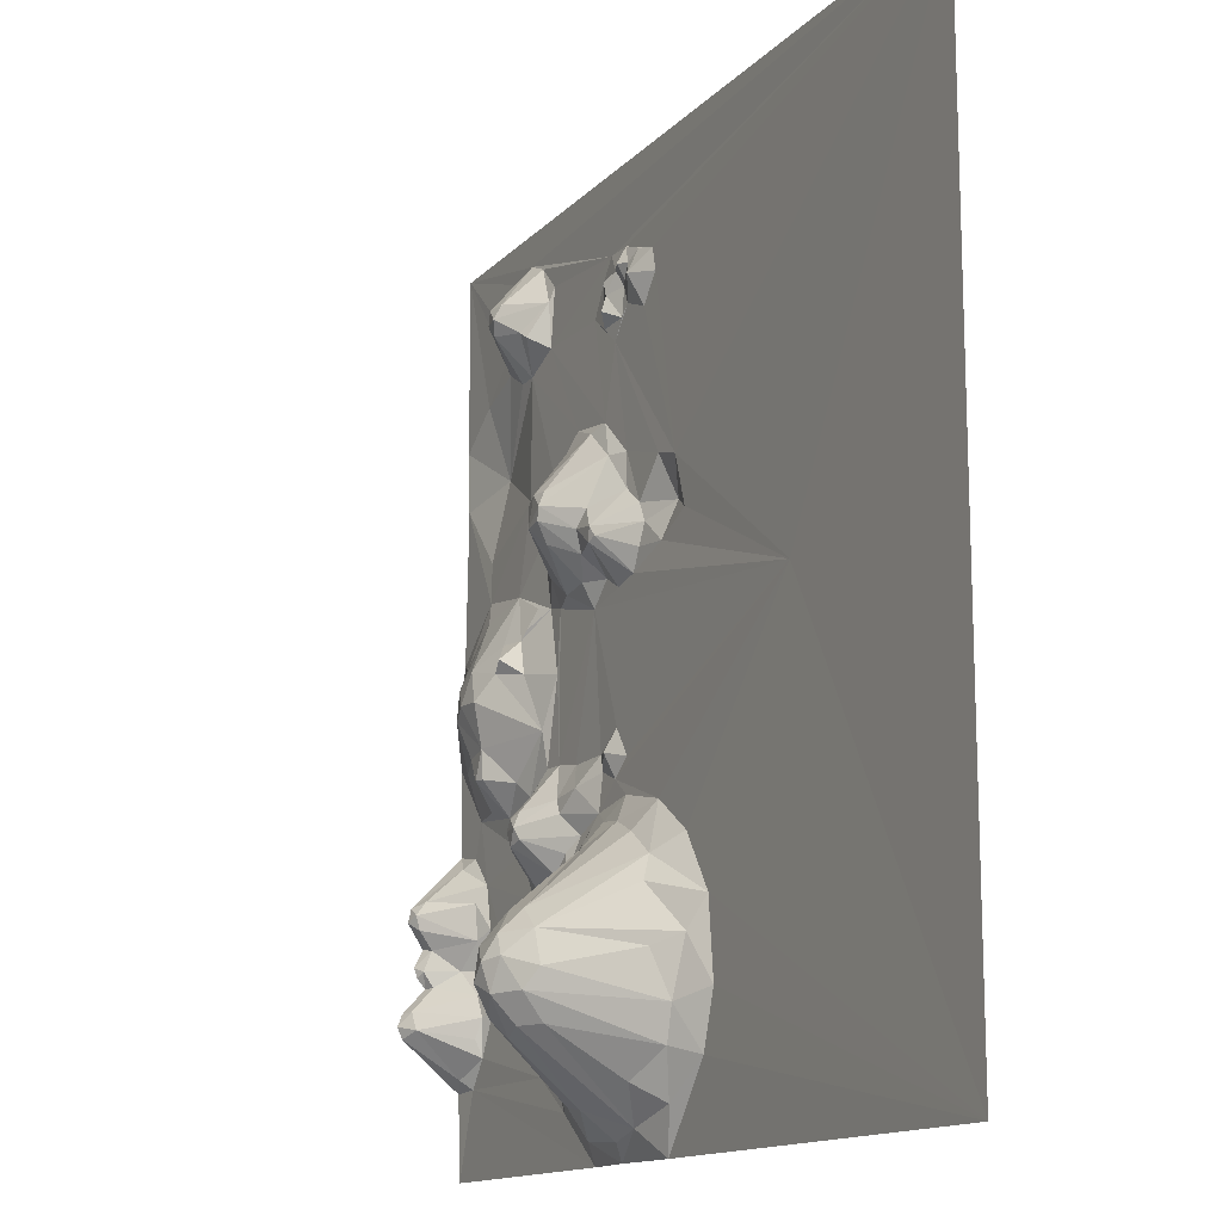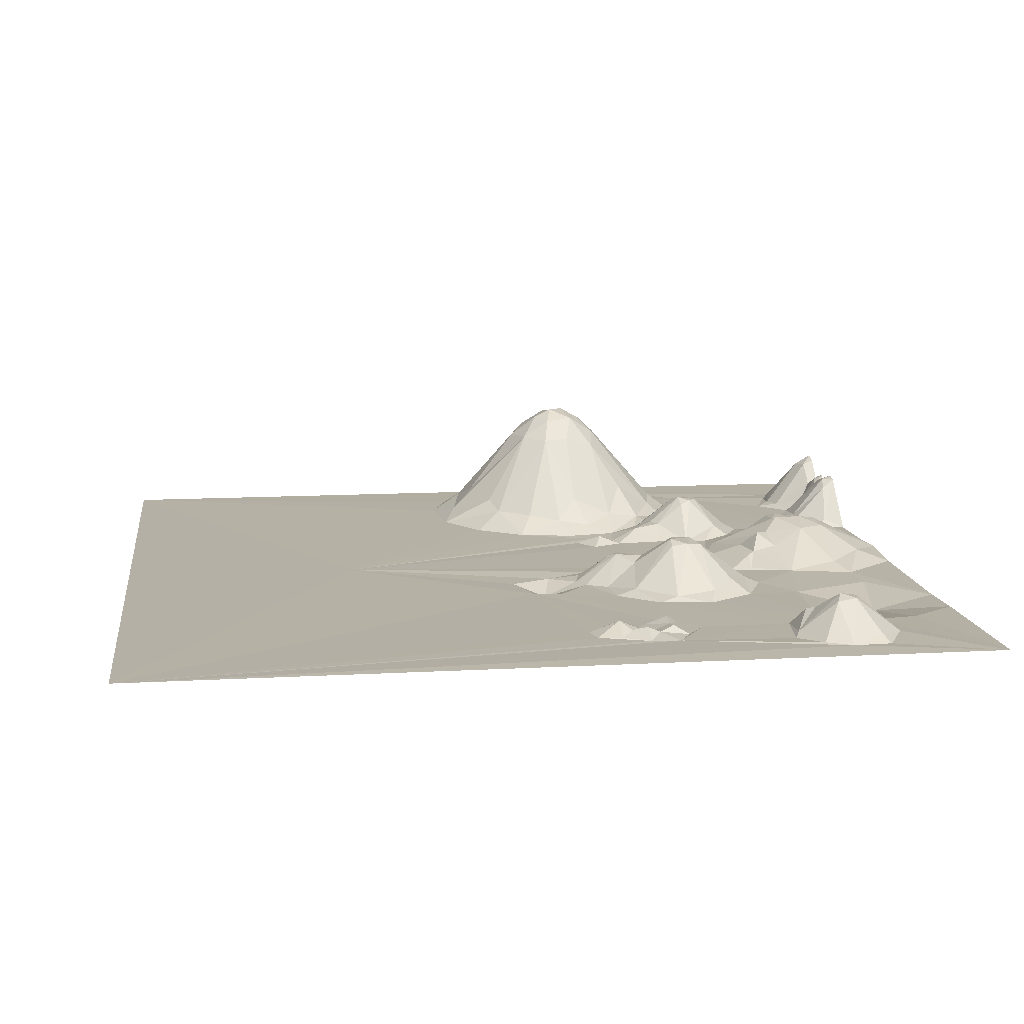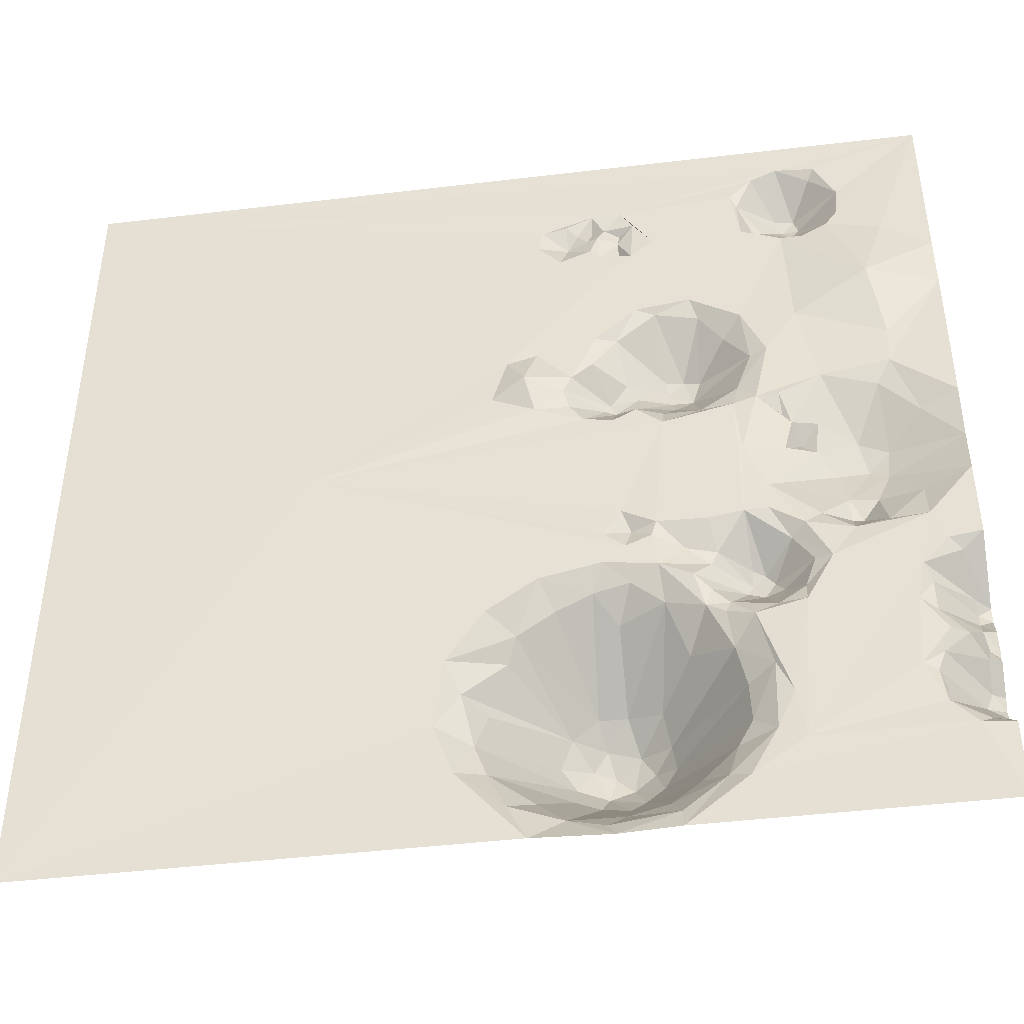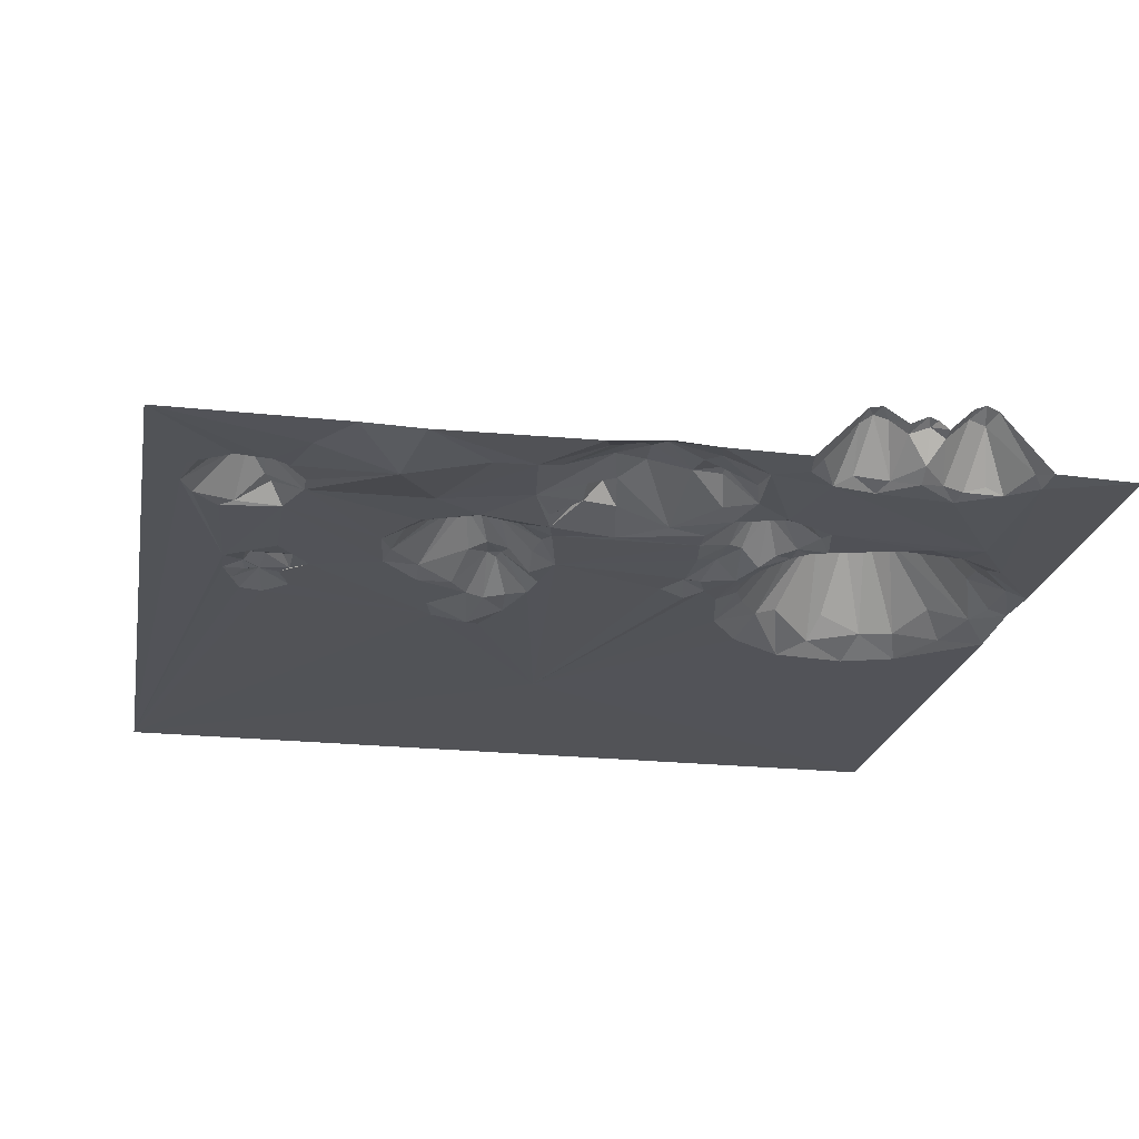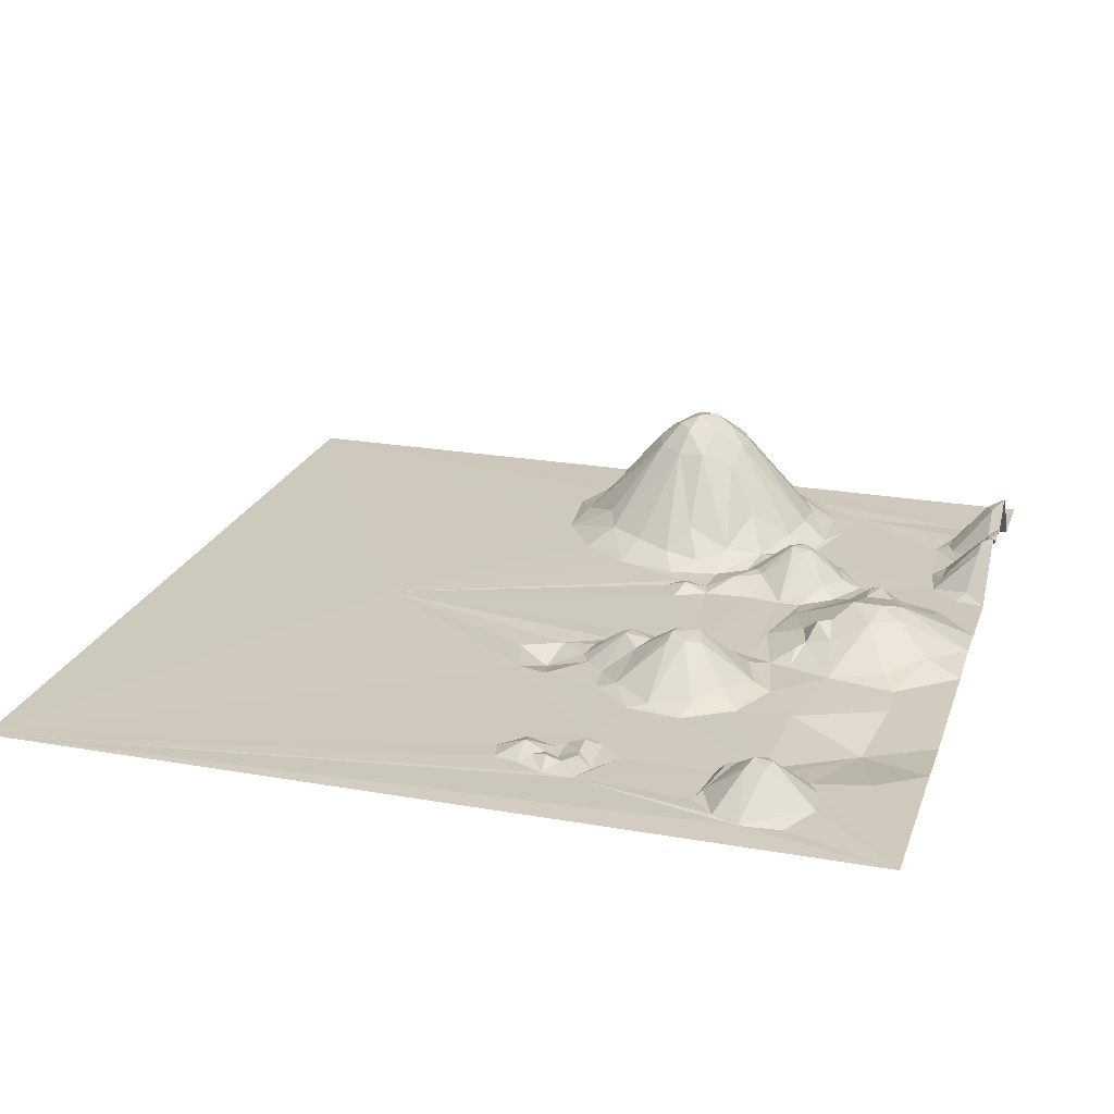
<metadata>
{"format":"obj","ext":"obj","renderer":"f3d","projection":"perspective","resolution":1024,"background":"white","views":[{"elev":-13.9,"azim":-116.3,"up":"+Z"},{"elev":11.7,"azim":-7.7,"up":"+Y"},{"elev":-43.8,"azim":8.0,"up":"+Z"},{"elev":-22.3,"azim":79.6,"up":"+Y"},{"elev":22.7,"azim":16.8,"up":"+Y"}]}
</metadata>
<code>
o Grid_Grid.001
v 22.01 0.8856 -100
v -100 0 -100
v 20.23 2.986 -96.28
v 34.74 1.769 -95.2
v 12.19 3.281 -94.2
v 4.988 -0.05741 -100
v 32.37 7.238 -89.25
v 34.93 0.08181 -100
v 48.53 0.2446 -88.95
v 23.56 8.857 -90.26
v 44.17 2.528 -87.04
v 0.6201 1.994 -90.43
v 100 0 -100
v 5.869 7.596 -86.39
v -9.734 0.3707 -82.42
v 38.61 8.928 -83.06
v 17.12 24.98 -75.99
v 60.06 0 -81.13
v 54.44 0.3362 -78.06
v 23.24 23.82 -77.65
v 11.85 21.85 -75.88
v -3.547 4.565 -80.44
v 100 0.539 -81.56
v 95.68 2.18 -79.09
v 93.18 0.1834 -81.16
v 87.74 0.4763 -75.01
v 58.38 0.07843 -69.36
v -6.212 4.892 -72.81
v 99.95 13.58 -70.65
v 46.31 5.125 -78.14
v 30.21 25.07 -71.89
v 26.11 26.44 -74.03
v 12.15 26.13 -69.89
v 88.18 2.032 -71.13
v 49.57 3.977 -72.95
v 18.41 29.76 -70.23
v 99.9 14.8 -68.05
v 86.77 1.097 -66.67
v 33.03 24 -67.88
v 23.63 30.78 -67.77
v 9.003 23.89 -65.65
v -13.86 0.4416 -70.35
v 95.89 12.12 -68.97
v 28.26 28.45 -65.67
v -3.838 8.294 -62.65
v 97.33 12.6 -65
v 55.01 0.9919 -61.07
v 100 13.67 -65.33
v 49.23 5.182 -62.79
v 25.32 29.05 -60.57
v 19.86 31.06 -64.17
v 15.39 29.05 -63.32
v 88.5 1.495 -61.86
v 32.07 24.55 -61.88
v 100 8.567 -59.83
v 94.02 2.905 -56.41
v 83.73 0.03628 -65.49
v 18.46 28.35 -58.85
v 100 10.43 -57.58
v 98.15 9.729 -56.34
v 97.42 7.786 -59.74
v 90.26 0.4275 -56.51
v 47.18 4.496 -53.38
v 30.82 21.6 -55.28
v 23.29 23.92 -53.76
v 11.55 23.99 -58.35
v -8.844 3.313 -60.27
v 100.2 11.02 -55.44
v 85.03 0.164 -48.32
v 37.76 10.62 -49.46
v 17.17 23.55 -53.96
v 0.2558 7.259 -50.17
v 100 9.206 -51.52
v 97.21 8.271 -51.93
v 88.46 1.612 -50.46
v 33.5 4.342 -39.55
v 97.14 11.17 -47.85
v 62.82 0.1069 -45.59
v 51.95 0.4726 -48.01
v 41.99 2.919 -42.55
v 100 12.66 -46.03
v 46.11 2.367 -45.21
v 23.56 8.857 -41.05
v 10.51 4.665 -39.16
v 97.28 11.95 -44.64
v 88.47 2.19 -42.65
v 57.06 1.609 -45
v 2.291 5.049 -44.55
v -3.677 0.426 -40.81
v 96.85 9.985 -41.71
v 62.76 1.84 -40.81
v 54.37 9.602 -36.17
v 47.1 2.982 -42.47
v -12.01 0.3984 -53.42
v 58.52 7.386 -36.4
v 43.38 2.623 -38.57
v 18.56 3.566 -35.99
v 100 12.05 -42.96
v 95.37 2.174 -34.52
v 86.89 0.2311 -38.77
v 50.76 9.366 -35.16
v 26.6 2.501 -34.81
v 65.26 1.967 -33.35
v 39.93 0.9088 -35.36
v 92.84 0.2774 -32.44
v 68.95 0.06294 -34.37
v 56.63 9.482 -32.81
v 51.89 10.17 -32.61
v 7.471 0.3853 -33.11
v 100 0.3692 -31.24
v 54.79 9.554 -30.47
v 74.26 0.84 -26.54
v 60.92 3.1 -25.97
v 52.18 8.745 -29.36
v 45.21 3.741 -27.5
v 43.7 3.839 -30.69
v 32.84 0.4327 -32.03
v 21.14 0.4059 -30.21
v 26.11 0.2031 -26.33
v -42.6 0 1.52
v 38.5 2.899 -26.22
v 31.76 0.124 -24.02
v 21.47 -0.01849 -22.52
v 81.65 1.656 -24.37
v 64.03 0.8037 -23.73
v 51.5 0.2564 -19.26
v 76.54 7.695 -18.87
v 43.79 0.2042 -20.54
v 89.78 0.3771 -24.94
v 74.09 7.161 -18.95
v 67.68 2.354 -20.36
v 56.8 0.3969 -19.08
v 32.83 0.009548 -20.31
v 27.4 2.152 -21
v 80.21 7.126 -13.67
v 25.55 0.1844 -16.21
v 89.78 3.743 -14.93
v 100 0.6428 -12.39
v 74 7.547 -12.49
v 57.18 1.471 -11.2
v 72.5 9.978 -3.095
v 52.44 0.3137 -0.2567
v 83.23 9.213 -5.263
v 83.88 8.423 1.464
v 79.19 10.07 -2.74
v 61.61 3.631 1.292
v 100 1.327 -2.117
v 77.48 8.432 4.589
v 91.83 3.055 8.515
v 68.31 7.069 2.391
v 65.44 7.59 4.85
v 69.23 4.82 8.911
v 63.55 3.421 8.766
v 61.67 2.944 10.85
v 35.47 0.2024 9.67
v 29.65 0.2854 14.58
v 24.43 0.2873 11.72
v 18 0.2657 13.08
v 100 0.142 10.9
v 61.37 0.5905 15.57
v 43.97 2.277 14.22
v 24.69 6.842 20.15
v 83.22 1.981 16.8
v 51.26 0.2081 13.23
v 22.53 6.519 21.03
v 56.36 -0.06553 14.52
v 35.67 2.844 14.87
v 31.41 5.066 19.48
v 14.97 0.549 17.67
v 7.231 -0.3142 17.14
v 70.9 0.5774 20.01
v 52.38 1.933 19.68
v 38.06 9.573 22.57
v 30.09 6.823 24.16
v 13.56 0.02082 22.54
v 86.31 0.1493 22.15
v 23.76 7.098 23.22
v 5.192 -3.064 25.17
v -2.411 -0.3234 21.51
v 37.39 12.01 26.98
v 27.65 5.801 28.02
v 42.17 11.77 26.59
v 15.53 0.1633 26.79
v 36.55 12.16 29.92
v 59.73 0.1388 29.94
v 55.87 1.756 29.53
v 43.86 10.96 31.7
v 40.22 11.56 33.14
v 36.3 11 33.05
v 20.37 0.4424 30.81
v 1.05 -0.1621 32.93
v 50.22 3.573 37.95
v 7.824 -0.04476 34.87
v 86.86 -0.2563 31.31
v 44.87 2.102 44.28
v 26 1.813 38.96
v 66.89 -0.08553 40.16
v 21.25 0.06855 38.77
v 54.46 0.2442 41.99
v 83.93 -3.073 49.56
v 35.11 1.265 46.04
v 30.66 0.1708 47.32
v 43.17 0.2007 49.02
v 100 -0.3963 46.03
v 100 -0.06193 59.52
v 88.93 -0.09528 67.28
v 70.72 0.2076 67.27
v 65.69 0.2474 67.27
v 35.73 -0.01377 70.71
v 26.46 7.7e-05 63.15
v 22.91 0.2204 67.23
v 13.6 0.04572 66.71
v 56.55 0.1835 71.05
v 30.34 0.5046 66.96
v 27.4 2.658 69.48
v 20.74 0.08101 69.6
v 8.5 0.06232 72.5
v 76.63 0.3922 70.91
v 59.74 4.428 73.84
v 27.28 1.726 73.04
v 15.28 2.976 73.72
v 68.37 7.972 76.03
v 22.55 -0.06816 73.81
v 79.31 0.3259 74.65
v 61.56 5.105 75.29
v 27.67 2.116 75.97
v 24.25 0.9569 77.41
v 20.04 1.051 74.26
v 17.76 1.504 76.95
v 9.618 0.1171 77.69
v 70.35 8.559 78.84
v 56.08 0.9505 81.05
v 31.13 0.2106 77.56
v 21.21 2.327 77.78
v 15.25 0.3698 79.42
v 80.03 0.4779 82.11
v 66.33 9.236 79.22
v 21.38 0.07864 81.88
v 69.27 8.673 82.1
v 28.16 -0.001701 82.07
v 64.96 7.933 82.24
v 60.03 0.4888 89.81
v 54.77 0.1978 84.22
v 100 -2e-05 100
v 73.77 1.656 88.94
v 75.15 0.1241 91.33
v 66.07 0.29 92.43
v -100 0 100
f 8 25 13
f 1 4 8
f 1 5 3
f 1 6 5
f 6 12 5
f 3 10 4
f 5 12 14
f 4 11 8
f 3 5 10
f 6 15 12
f 9 18 25
f 7 16 11
f 10 17 20
f 5 21 17
f 5 14 21
f 12 15 22
f 11 19 9
f 11 30 19
f 16 30 11
f 14 22 21
f 18 57 26
f 19 27 18
f 20 32 7
f 23 24 29
f 30 35 19
f 32 31 16
f 15 42 28
f 24 43 29
f 24 26 43
f 22 28 33
f 31 39 30
f 17 33 36
f 29 43 37
f 26 57 38
f 35 47 19
f 32 40 31
f 36 40 32
f 33 28 41
f 34 38 43
f 40 44 31
f 43 46 37
f 49 47 35
f 36 52 51
f 33 41 52
f 28 67 45
f 39 54 49
f 39 44 54
f 40 51 50
f 46 55 48
f 53 61 46
f 44 50 54
f 41 66 52
f 53 56 61
f 27 47 79
f 52 58 51
f 66 58 52
f 45 66 41
f 42 94 67
f 55 60 59
f 57 62 53
f 18 69 57
f 54 64 63
f 54 50 64
f 59 60 68
f 27 79 78
f 67 72 66
f 60 56 74
f 62 69 75
f 47 63 79
f 66 71 58
f 2 94 42
f 74 73 68
f 56 75 74
f 64 65 76
f 73 77 81
f 74 75 77
f 63 70 80
f 72 88 66
f 94 88 72
f 63 80 82
f 75 86 85
f 75 69 86
f 79 87 78
f 71 83 65
f 88 84 71
f 94 89 88
f 85 98 81
f 87 91 78
f 79 93 87
f 70 76 80
f 86 90 85
f 87 93 92
f 87 95 91
f 92 95 87
f 100 99 90
f 93 96 101
f 80 117 104
f 83 97 102
f 88 109 84
f 99 110 98
f 92 107 95
f 76 102 117
f 116 108 101
f 104 117 116
f 102 118 117
f 109 118 97
f 89 120 109
f 106 113 125
f 107 111 113
f 108 114 111
f 116 115 108
f 94 120 89
f 129 138 110
f 116 121 115
f 117 122 121
f 117 119 122
f 109 119 118
f 2 120 94
f 115 126 114
f 109 120 119
f 112 127 124
f 115 121 128
f 122 133 121
f 112 130 127
f 112 131 130
f 113 126 132
f 133 128 121
f 119 134 122
f 119 123 134
f 124 137 129
f 123 136 134
f 127 135 124
f 130 131 139
f 133 155 128
f 131 140 139
f 143 147 138
f 132 126 142
f 155 164 126
f 139 145 143
f 139 141 145
f 120 136 123
f 140 150 141
f 142 146 140
f 141 148 145
f 150 146 151
f 142 153 146
f 144 148 163
f 151 153 152
f 152 171 148
f 153 166 154
f 153 171 152
f 164 166 142
f 155 158 157
f 149 176 159
f 148 171 163
f 154 160 153
f 166 160 154
f 149 163 176
f 155 156 167
f 157 158 162
f 167 156 168
f 162 168 156
f 158 169 165
f 164 172 166
f 170 169 158
f 163 171 176
f 182 172 161
f 173 182 161
f 167 168 173
f 162 174 168
f 170 175 169
f 170 179 178
f 165 177 162
f 185 197 171
f 168 174 180
f 183 190 177
f 175 178 183
f 182 187 186
f 174 181 184
f 179 191 178
f 182 188 187
f 190 196 181
f 178 191 193
f 186 192 199
f 196 189 184
f 185 199 197
f 187 188 195
f 194 197 200
f 189 201 188
f 196 201 189
f 191 210 193
f 192 195 199
f 198 202 196
f 195 201 203
f 204 200 205
f 202 213 203
f 2 248 120
f 208 207 200
f 207 218 200
f 202 209 213
f 210 214 209
f 210 211 214
f 191 212 210
f 214 211 215
f 210 216 211
f 212 216 210
f 212 221 216
f 208 222 207
f 211 220 215
f 216 223 211
f 212 217 221
f 224 244 206
f 208 225 222
f 208 219 225
f 214 220 233
f 221 223 216
f 191 248 217
f 224 236 244
f 218 231 224
f 222 231 218
f 240 243 213
f 209 240 213
f 220 227 226
f 248 230 217
f 228 229 234
f 230 235 221
f 231 236 224
f 225 232 237
f 229 238 234
f 235 238 229
f 232 241 237
f 227 238 240
f 232 242 241
f 241 247 239
f 246 244 236
f 239 247 245
f 240 242 243
f 245 247 246
f 247 248 244
f 240 248 247
f 238 248 240
f 230 248 238
f 2 15 6
f 1 3 4
f 4 10 7
f 8 11 9
f 4 7 11
f 8 9 25
f 9 19 18
f 10 20 7
f 2 42 15
f 13 25 23
f 10 5 17
f 14 12 22
f 25 18 26
f 23 25 24
f 7 32 16
f 24 25 26
f 16 31 30
f 22 15 28
f 20 36 32
f 20 17 36
f 21 22 33
f 43 26 34
f 30 39 35
f 17 21 33
f 34 26 38
f 19 47 27
f 31 44 39
f 41 28 45
f 28 42 67
f 37 46 48
f 43 38 46
f 35 39 49
f 40 36 51
f 36 33 52
f 38 53 46
f 44 40 50
f 46 61 55
f 38 57 53
f 50 51 58
f 55 61 60
f 53 62 56
f 57 69 62
f 18 100 69
f 49 54 63
f 45 67 66
f 60 61 56
f 27 78 18
f 47 49 63
f 50 58 65
f 58 71 65
f 60 74 68
f 56 62 75
f 63 64 70
f 64 50 65
f 18 78 100
f 79 63 82
f 67 94 72
f 73 74 77
f 70 64 76
f 66 88 71
f 81 77 85
f 77 75 85
f 71 97 83
f 71 84 97
f 79 82 93
f 82 80 93
f 76 65 83
f 85 90 98
f 69 100 86
f 86 100 90
f 78 91 106
f 92 93 101
f 93 80 96
f 80 104 96
f 88 89 109
f 90 99 98
f 78 106 100
f 80 76 117
f 76 83 102
f 100 105 99
f 91 103 106
f 91 95 103
f 101 96 104
f 100 106 129
f 95 107 103
f 92 108 107
f 92 101 108
f 101 104 116
f 84 109 97
f 99 105 110
f 100 129 105
f 107 108 111
f 102 97 118
f 105 129 110
f 129 106 112
f 106 103 113
f 103 107 113
f 108 115 114
f 112 124 129
f 112 106 125
f 116 117 121
f 117 118 119
f 112 125 131
f 113 111 126
f 111 114 126
f 115 128 126
f 125 113 132
f 122 134 133
f 119 120 123
f 129 137 138
f 124 135 137
f 131 125 140
f 133 134 136
f 130 139 127
f 128 155 126
f 133 136 155
f 135 127 139
f 125 132 140
f 135 143 137
f 137 143 138
f 135 139 143
f 139 140 141
f 140 132 142
f 142 126 164
f 143 145 144
f 140 146 150
f 136 120 155
f 147 143 144
f 144 145 148
f 141 150 148
f 147 144 149
f 146 153 151
f 150 152 148
f 150 151 152
f 142 166 153
f 147 149 159
f 120 158 155
f 149 144 163
f 155 157 156
f 153 160 171
f 155 161 164
f 155 167 161
f 164 161 172
f 157 162 156
f 120 170 158
f 120 179 170
f 160 166 171
f 162 158 165
f 120 191 179
f 167 173 161
f 159 176 204
f 165 169 175
f 166 185 171
f 166 172 185
f 162 177 174
f 165 175 177
f 170 178 175
f 176 194 204
f 171 197 176
f 172 182 186
f 173 180 182
f 173 168 180
f 174 177 181
f 175 183 177
f 172 186 185
f 177 190 181
f 176 197 194
f 180 184 182
f 180 174 184
f 183 178 193
f 182 184 188
f 184 189 188
f 181 196 184
f 183 198 190
f 183 193 198
f 185 186 199
f 186 187 192
f 190 198 196
f 193 210 198
f 192 187 195
f 195 188 201
f 194 200 204
f 196 202 201
f 198 210 202
f 199 208 197
f 199 195 203
f 199 203 208
f 201 202 203
f 197 208 200
f 203 213 208
f 205 200 206
f 200 218 206
f 202 210 209
f 205 206 244
f 212 191 217
f 218 224 206
f 207 222 218
f 208 213 219
f 214 215 220
f 211 223 220
f 209 214 233
f 221 228 223
f 219 213 232
f 220 226 233
f 220 223 227
f 223 228 227
f 228 221 229
f 217 230 221
f 222 237 231
f 222 225 237
f 219 232 225
f 232 213 243
f 228 234 227
f 229 221 235
f 233 226 227
f 227 234 238
f 120 248 191
f 236 231 239
f 231 237 239
f 237 241 239
f 209 233 240
f 233 227 240
f 235 230 238
f 236 239 245
f 232 243 242
f 236 245 246
f 241 242 247
f 242 240 247
f 246 247 244

</code>
